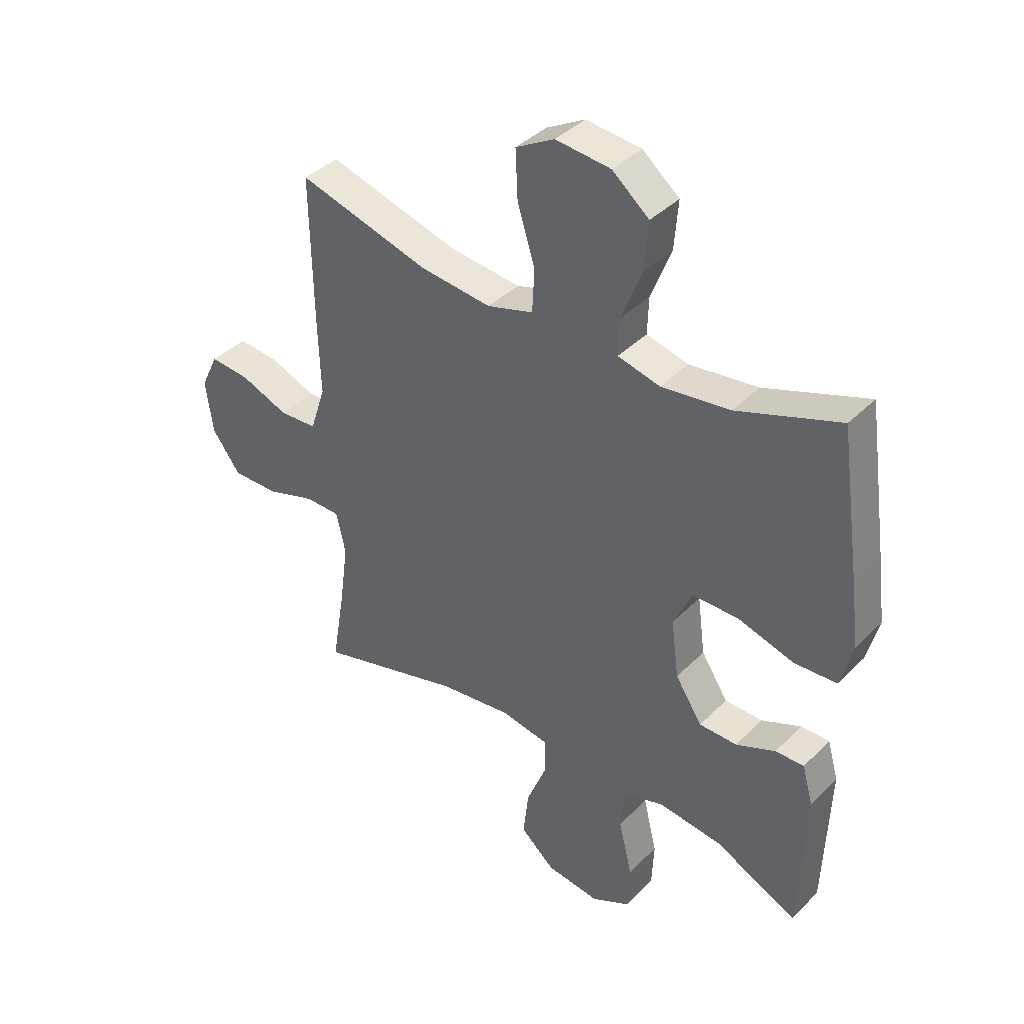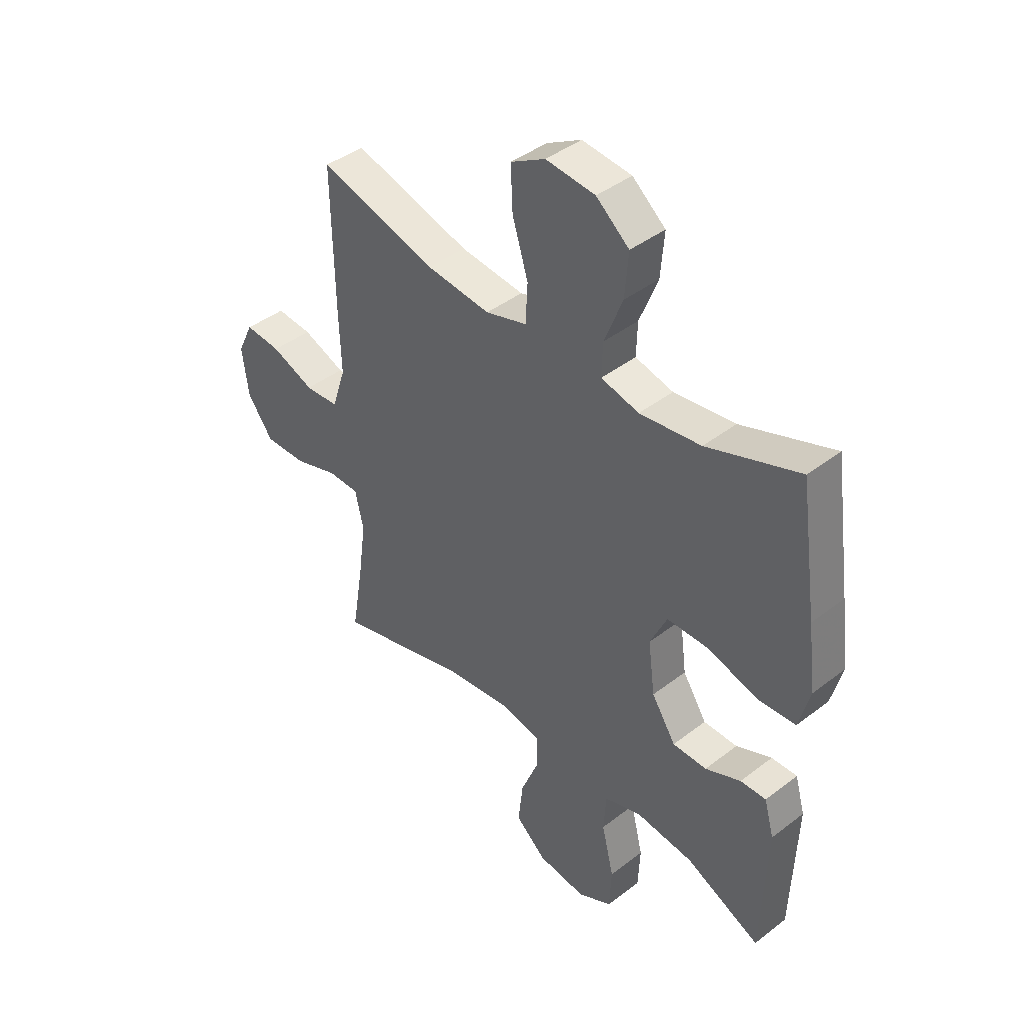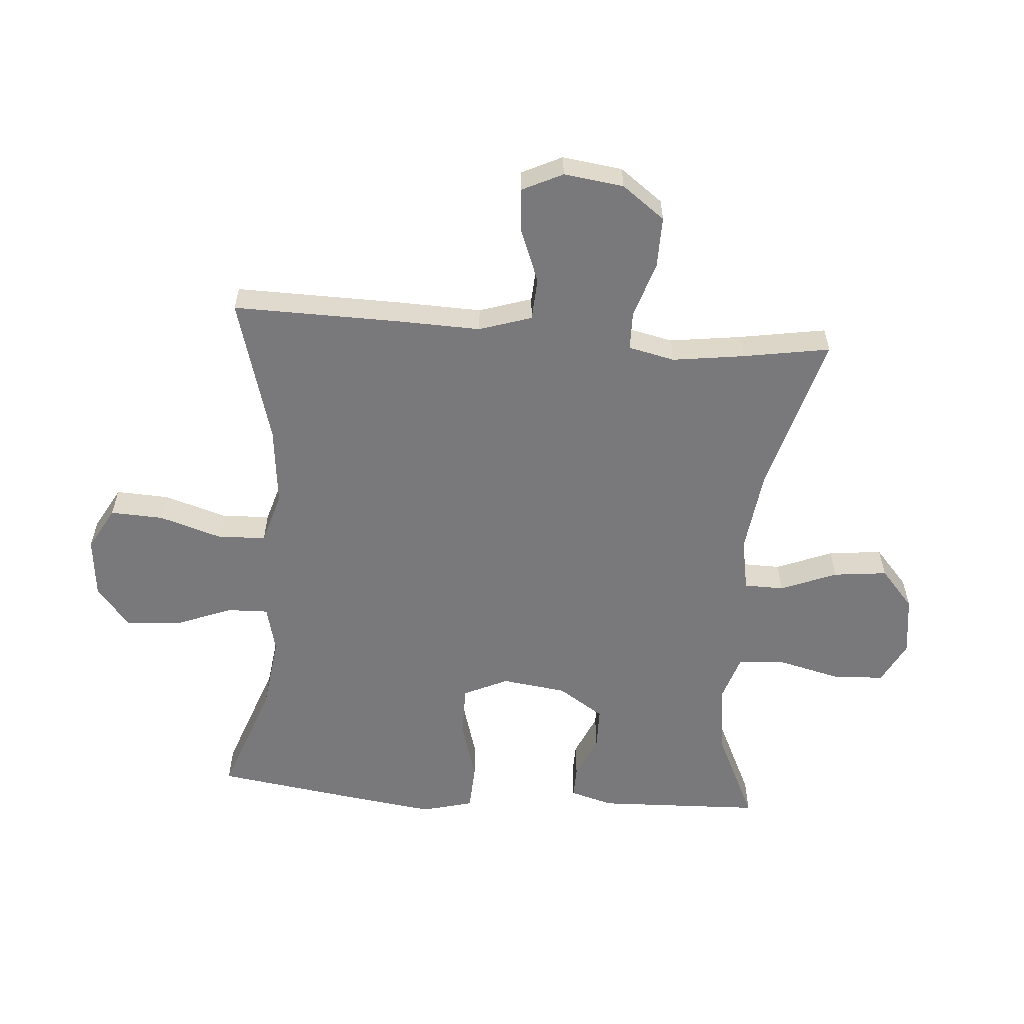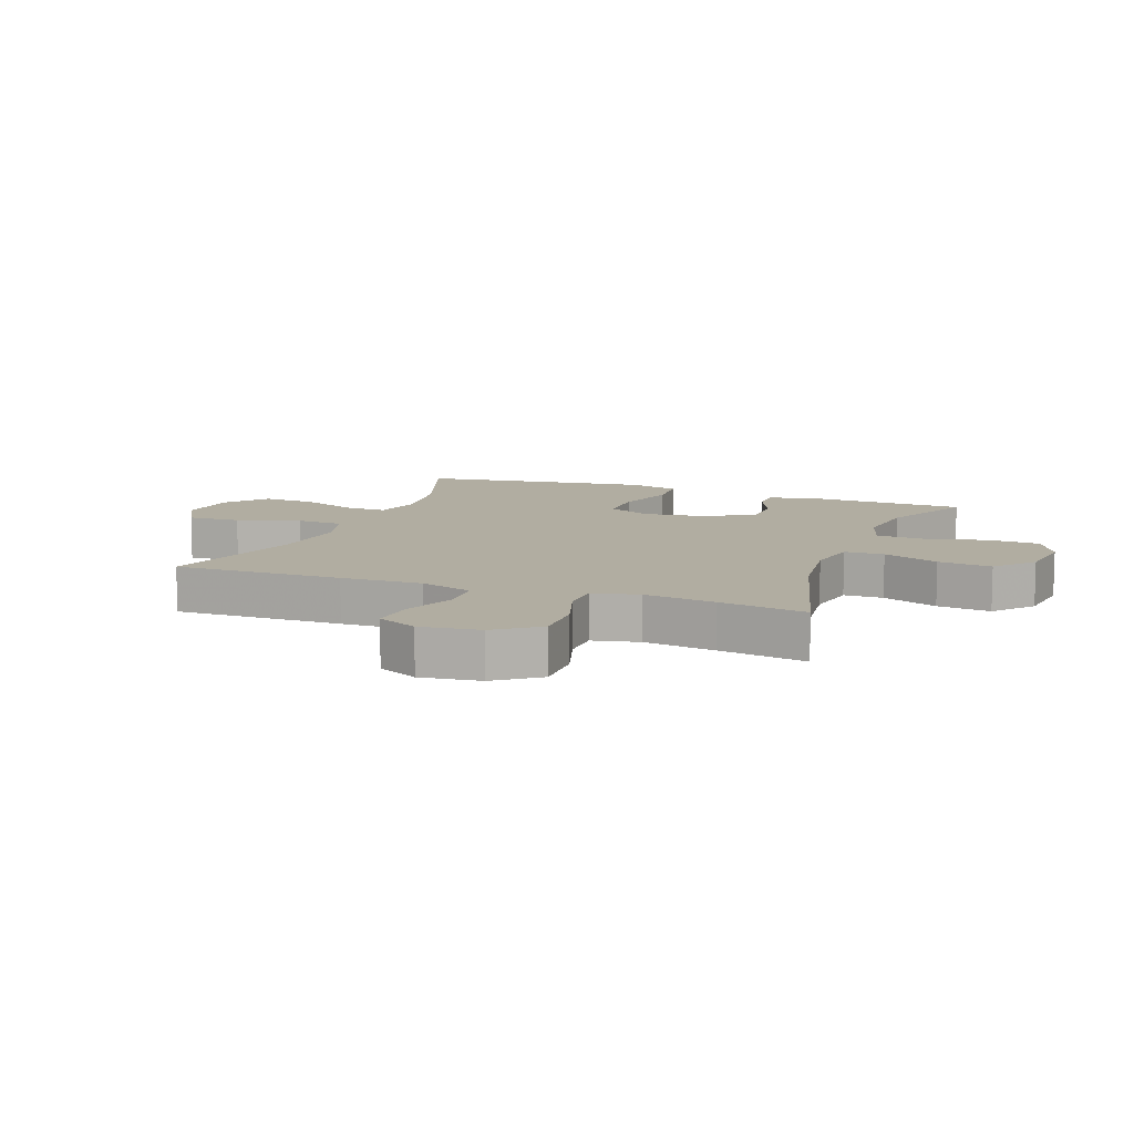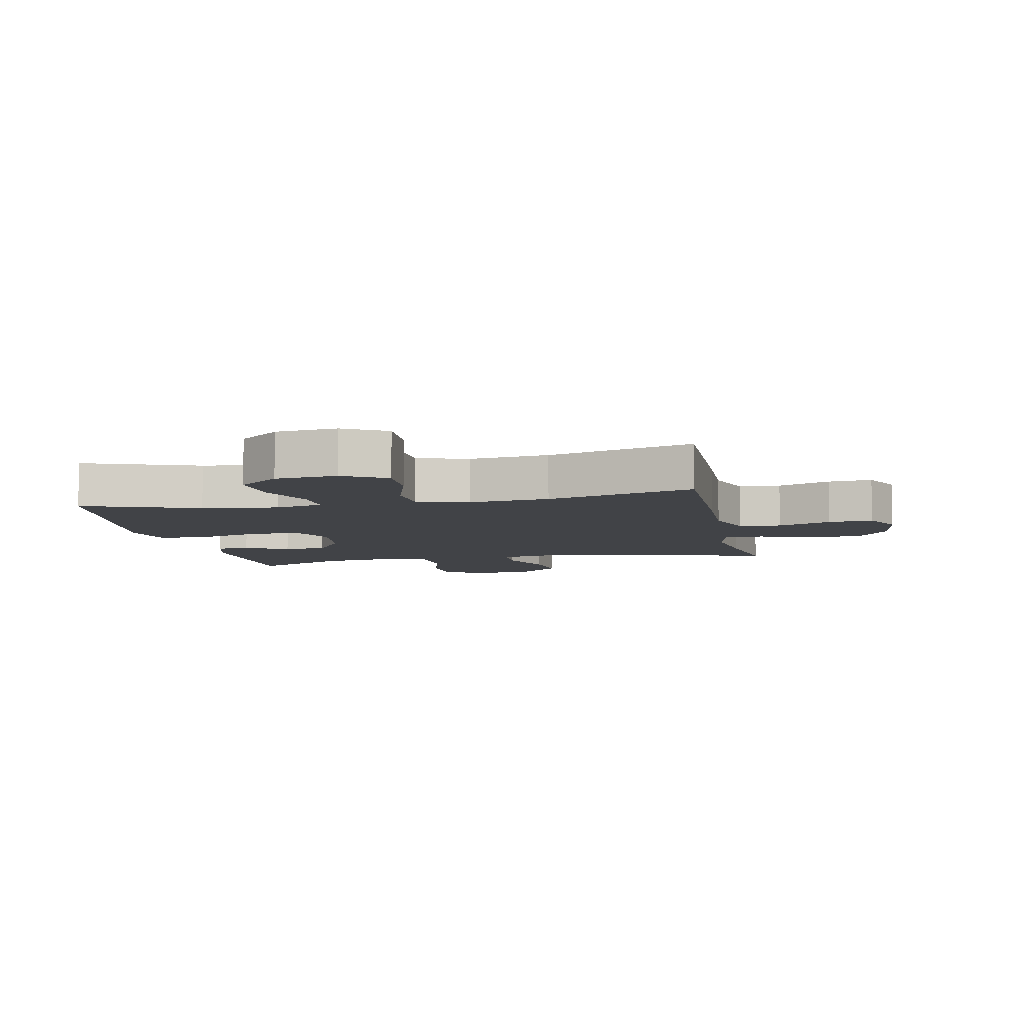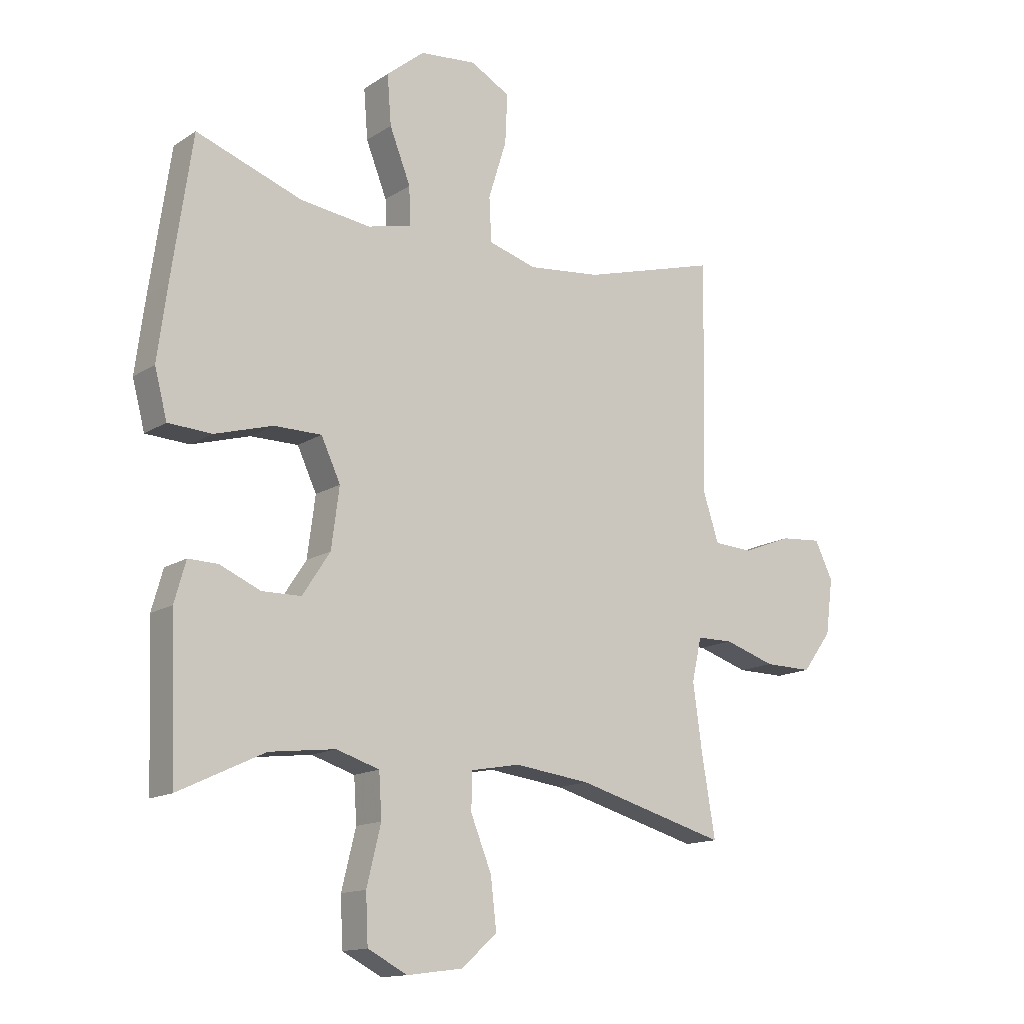
<metadata>
{"format":"obj","ext":"obj","renderer":"f3d","projection":"perspective","resolution":1024,"background":"white","views":[{"elev":39.2,"azim":-140.7,"up":"+Z"},{"elev":42.0,"azim":-132.8,"up":"+Z"},{"elev":-57.9,"azim":85.5,"up":"+Y"},{"elev":10.4,"azim":110.6,"up":"+Y"},{"elev":-7.1,"azim":11.7,"up":"+Y"},{"elev":-14.2,"azim":-35.9,"up":"+Z"}]}
</metadata>
<code>
v -0.5 0.07 0.5
v -0.313 0.07 0.433
v -0.189 0.07 0.417
v -0.112 0.07 0.436
v -0.114 0.07 0.503
v -0.151 0.07 0.597
v -0.158 0.07 0.685
v -0.091 0.07 0.74
v 0.009 0.07 0.75
v 0.079 0.07 0.711
v 0.075 0.07 0.624
v 0.043 0.07 0.521
v 0.047 0.07 0.443
v 0.131 0.07 0.418
v 0.261 0.07 0.432
v 0.5 0.07 0.5
v 0.496 0.07 0.224
v 0.492 0.07 0.091
v 0.52 0.07 0.005
v 0.589 0.07 0.001
v 0.676 0.07 0.035
v 0.749 0.07 0.041
v 0.781 0.07 -0.025
v 0.768 0.07 -0.123
v 0.716 0.07 -0.193
v 0.631 0.07 -0.192
v 0.541 0.07 -0.163
v 0.477 0.07 -0.164
v 0.46 0.07 -0.24
v 0.476 0.07 -0.357
v 0.5 0.07 -0.5
v 0.234 0.07 -0.426
v 0.1 0.07 -0.409
v 0.013 0.07 -0.425
v 0.012 0.07 -0.49
v 0.049 0.07 -0.582
v 0.059 0.07 -0.67
v -0.004 0.07 -0.725
v -0.102 0.07 -0.738
v -0.172 0.07 -0.702
v -0.176 0.07 -0.617
v -0.151 0.07 -0.515
v -0.156 0.07 -0.438
v -0.232 0.07 -0.414
v -0.348 0.07 -0.428
v -0.5 0.07 -0.5
v -0.51 0.07 -0.231
v -0.49 0.07 -0.16
v -0.438 0.07 -0.161
v -0.366 0.07 -0.192
v -0.297 0.07 -0.191
v -0.248 0.07 -0.116
v -0.234 0.07 -0.01
v -0.268 0.07 0.063
v -0.352 0.07 0.063
v -0.454 0.07 0.033
v -0.531 0.07 0.037
v -0.553 0.07 0.121
v -0.536 0.07 0.25
v -0.5 0 0.5
v -0.313 0 0.433
v -0.189 0 0.417
v -0.112 0 0.436
v -0.114 0 0.503
v -0.151 0 0.597
v -0.158 0 0.685
v -0.091 0 0.74
v 0.009 0 0.75
v 0.079 0 0.711
v 0.075 0 0.624
v 0.043 0 0.521
v 0.047 0 0.443
v 0.131 0 0.418
v 0.261 0 0.432
v 0.5 0 0.5
v 0.496 0 0.224
v 0.492 0 0.091
v 0.52 0 0.005
v 0.589 0 0.001
v 0.676 0 0.035
v 0.749 0 0.041
v 0.781 0 -0.025
v 0.768 0 -0.123
v 0.716 0 -0.193
v 0.631 0 -0.192
v 0.541 0 -0.163
v 0.477 0 -0.164
v 0.46 0 -0.24
v 0.476 0 -0.357
v 0.5 0 -0.5
v 0.234 0 -0.426
v 0.1 0 -0.409
v 0.013 0 -0.425
v 0.012 0 -0.49
v 0.049 0 -0.582
v 0.059 0 -0.67
v -0.004 0 -0.725
v -0.102 0 -0.738
v -0.172 0 -0.702
v -0.176 0 -0.617
v -0.151 0 -0.515
v -0.156 0 -0.438
v -0.232 0 -0.414
v -0.348 0 -0.428
v -0.5 0 -0.5
v -0.51 0 -0.231
v -0.49 0 -0.16
v -0.438 0 -0.161
v -0.366 0 -0.192
v -0.297 0 -0.191
v -0.248 0 -0.116
v -0.234 0 -0.01
v -0.268 0 0.063
v -0.352 0 0.063
v -0.454 0 0.033
v -0.531 0 0.037
v -0.553 0 0.121
v -0.536 0 0.25
f 58 59 1 2
f 55 56 57 58
f 54 55 58 2
f 53 54 2 3
f 47 48 49 50
f 45 46 47 50
f 44 45 50 51
f 43 44 51 52
f 39 40 41 42
f 39 42 43
f 38 39 43
f 35 36 37 38
f 34 35 38 43
f 33 34 43 52
f 30 31 32
f 29 30 32 33
f 28 29 33 52
f 24 25 26 27
f 20 21 22 23
f 19 20 23 24
f 15 16 17 18
f 14 15 18 19
f 13 14 19
f 9 10 11 12
f 9 12 13
f 8 9 13
f 5 6 7 8
f 4 5 8 13
f 53 3 4 13
f 52 53 13 19
f 27 28 52
f 19 24 27 52
f 61 60 118 117
f 117 116 115 114
f 61 117 114 113
f 62 61 113 112
f 109 108 107 106
f 109 106 105 104
f 110 109 104 103
f 111 110 103 102
f 101 100 99 98
f 102 101 98
f 102 98 97
f 97 96 95 94
f 102 97 94 93
f 111 102 93 92
f 91 90 89
f 92 91 89 88
f 111 92 88 87
f 86 85 84 83
f 82 81 80 79
f 83 82 79 78
f 77 76 75 74
f 78 77 74 73
f 78 73 72
f 71 70 69 68
f 72 71 68
f 72 68 67
f 67 66 65 64
f 72 67 64 63
f 72 63 62 112
f 78 72 112 111
f 111 87 86
f 111 86 83 78
f 1 60 61 2
f 2 61 62 3
f 3 62 63 4
f 4 63 64 5
f 5 64 65 6
f 6 65 66 7
f 7 66 67 8
f 8 67 68 9
f 9 68 69 10
f 10 69 70 11
f 11 70 71 12
f 12 71 72 13
f 13 72 73 14
f 14 73 74 15
f 15 74 75 16
f 16 75 76 17
f 17 76 77 18
f 18 77 78 19
f 19 78 79 20
f 20 79 80 21
f 21 80 81 22
f 22 81 82 23
f 23 82 83 24
f 24 83 84 25
f 25 84 85 26
f 26 85 86 27
f 27 86 87 28
f 28 87 88 29
f 29 88 89 30
f 30 89 90 31
f 31 90 91 32
f 32 91 92 33
f 33 92 93 34
f 34 93 94 35
f 35 94 95 36
f 36 95 96 37
f 37 96 97 38
f 38 97 98 39
f 39 98 99 40
f 40 99 100 41
f 41 100 101 42
f 42 101 102 43
f 43 102 103 44
f 44 103 104 45
f 45 104 105 46
f 46 105 106 47
f 47 106 107 48
f 48 107 108 49
f 49 108 109 50
f 50 109 110 51
f 51 110 111 52
f 52 111 112 53
f 53 112 113 54
f 54 113 114 55
f 55 114 115 56
f 56 115 116 57
f 57 116 117 58
f 58 117 118 59
f 59 118 60 1

</code>
